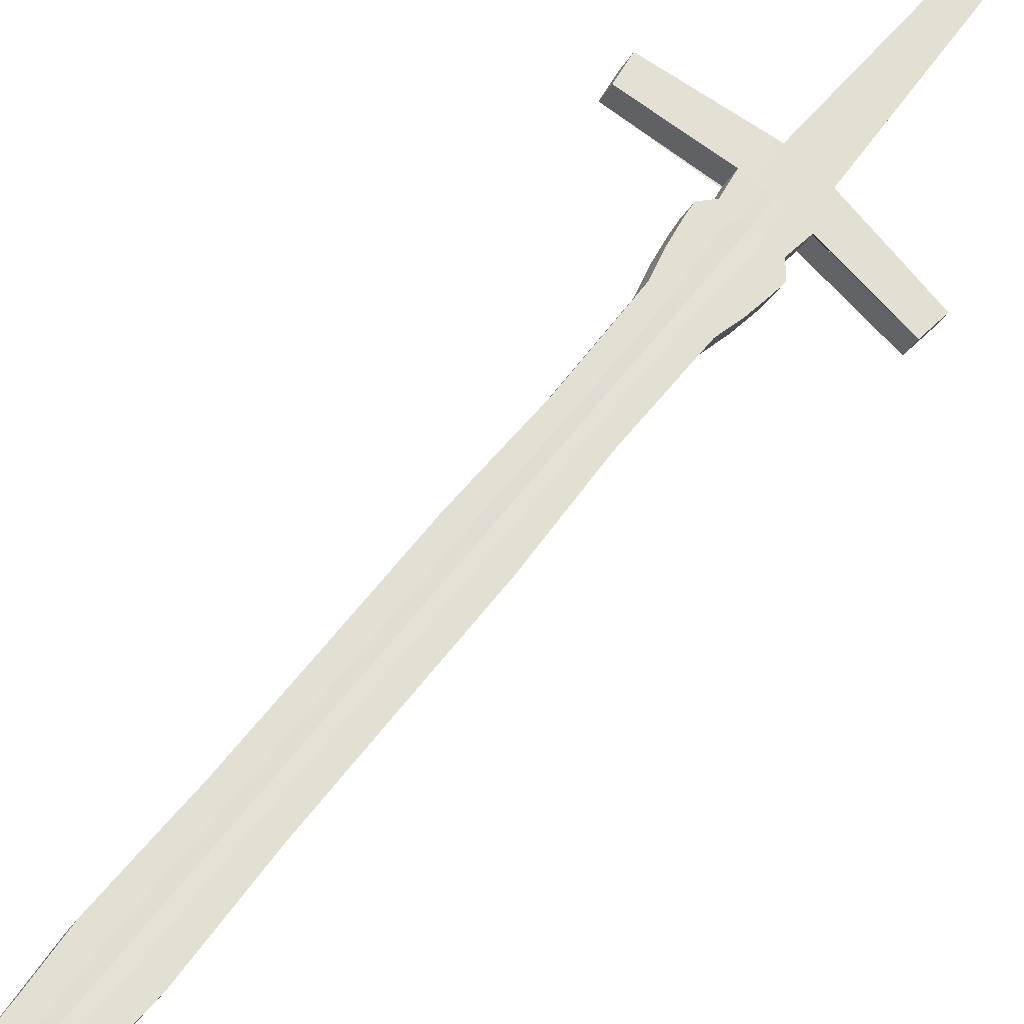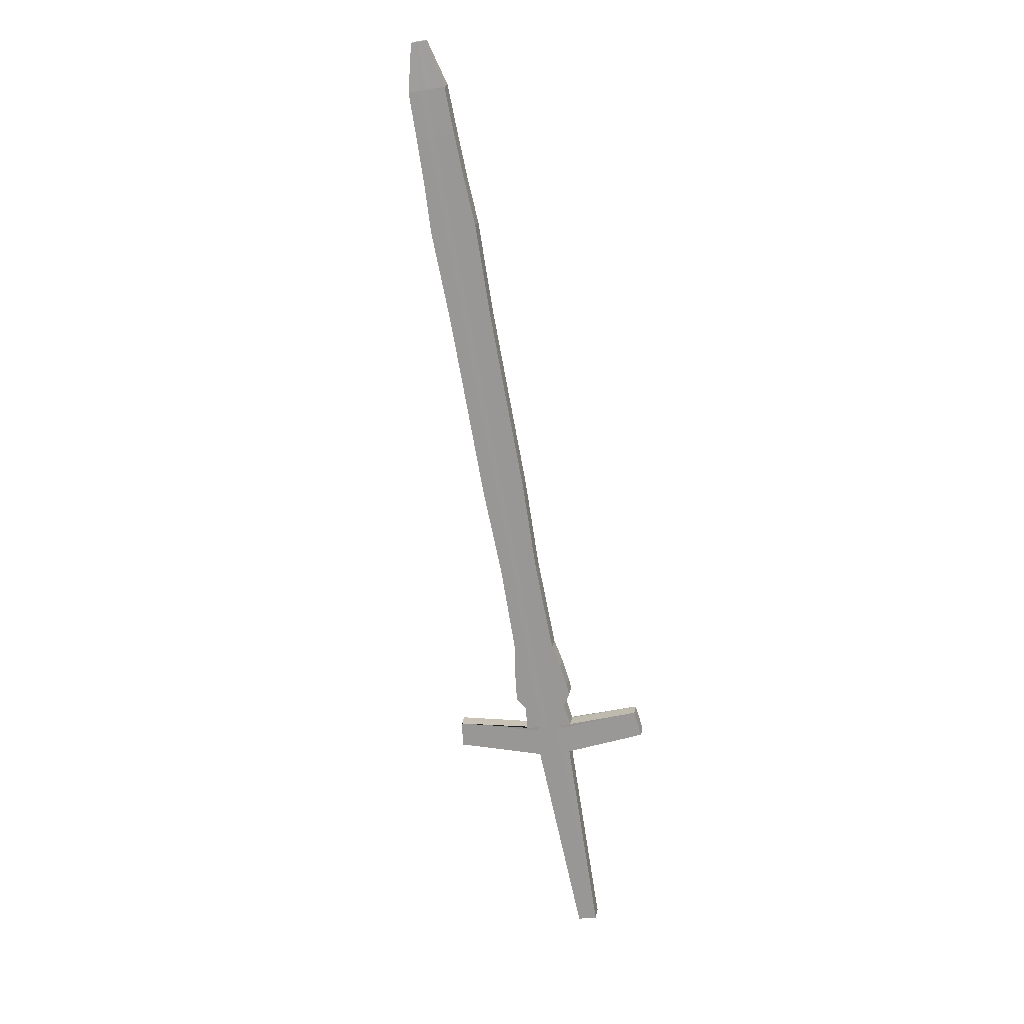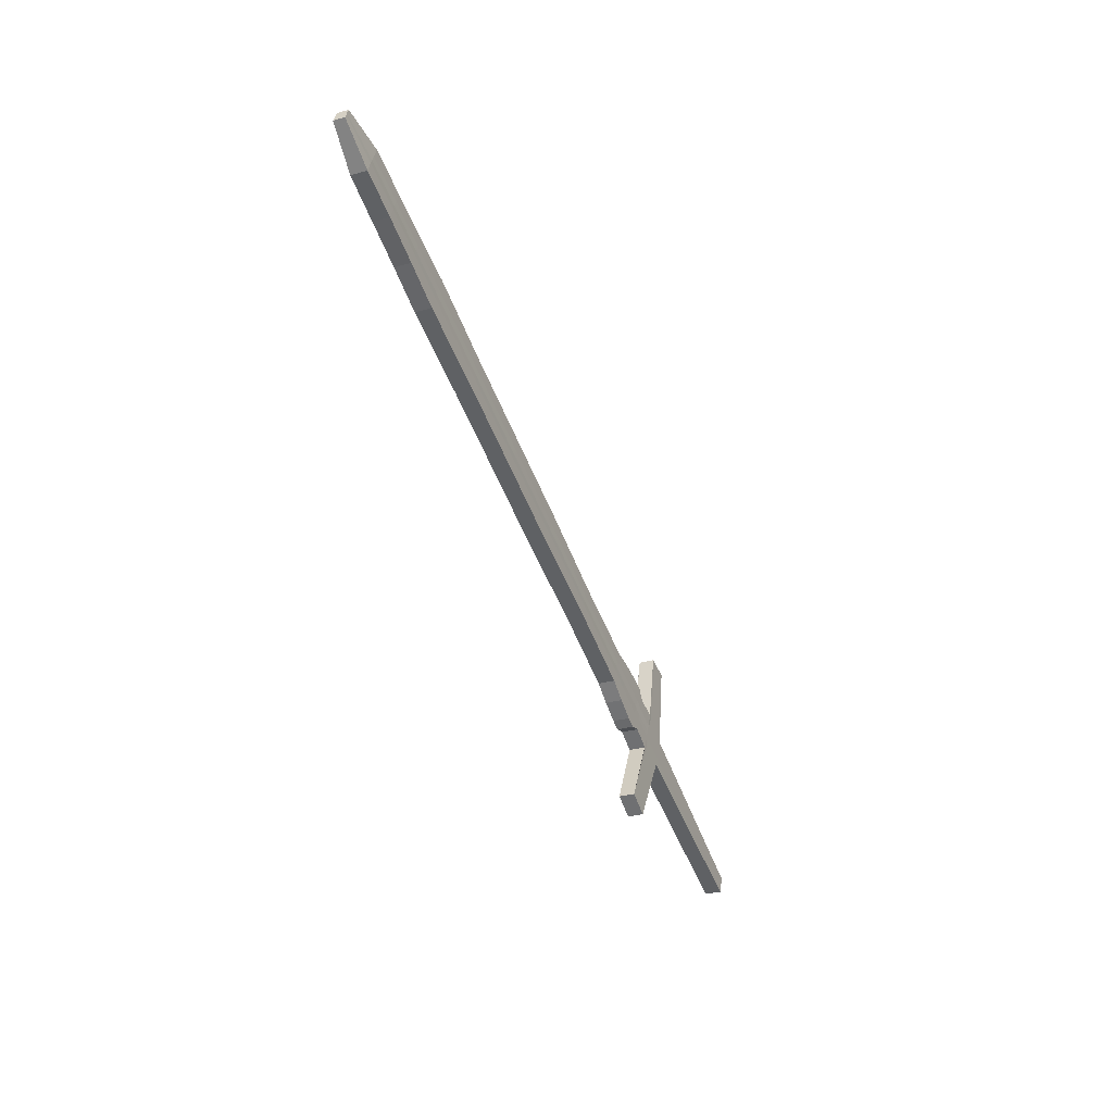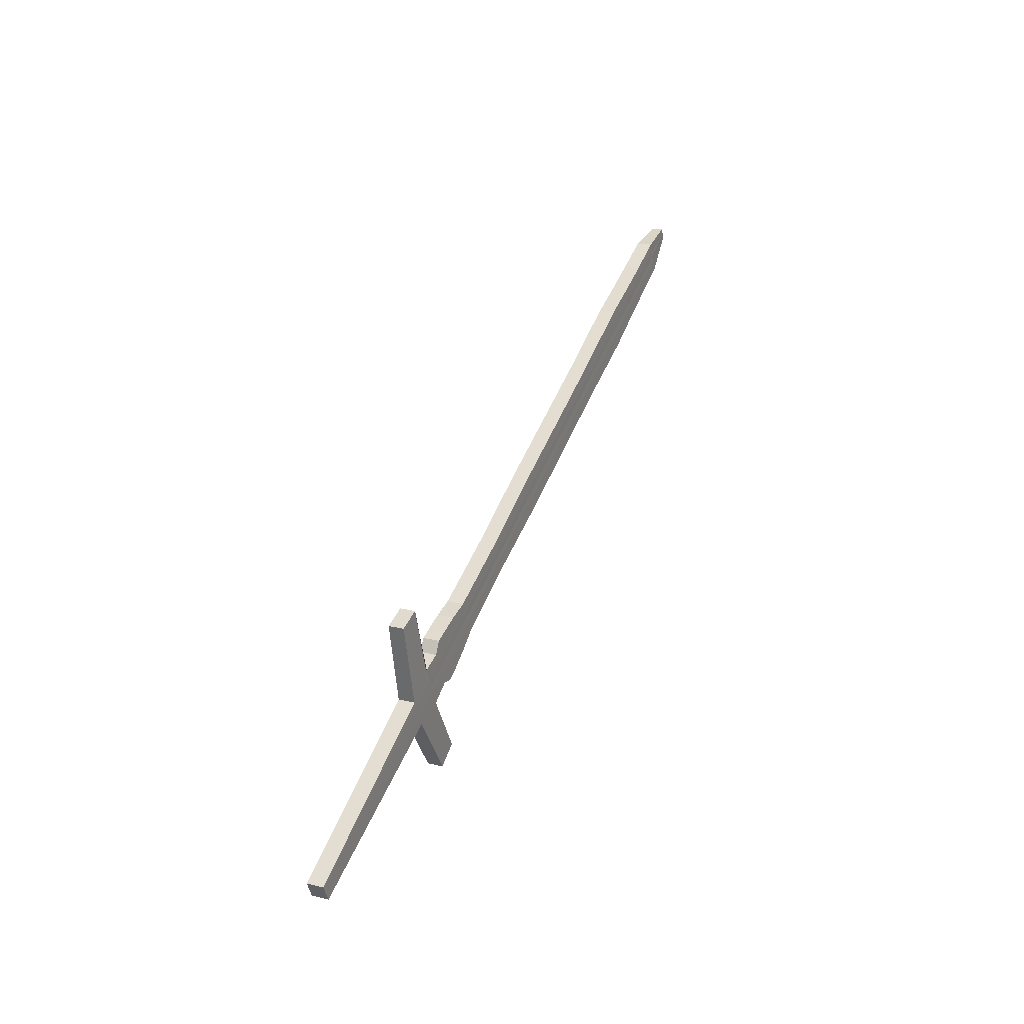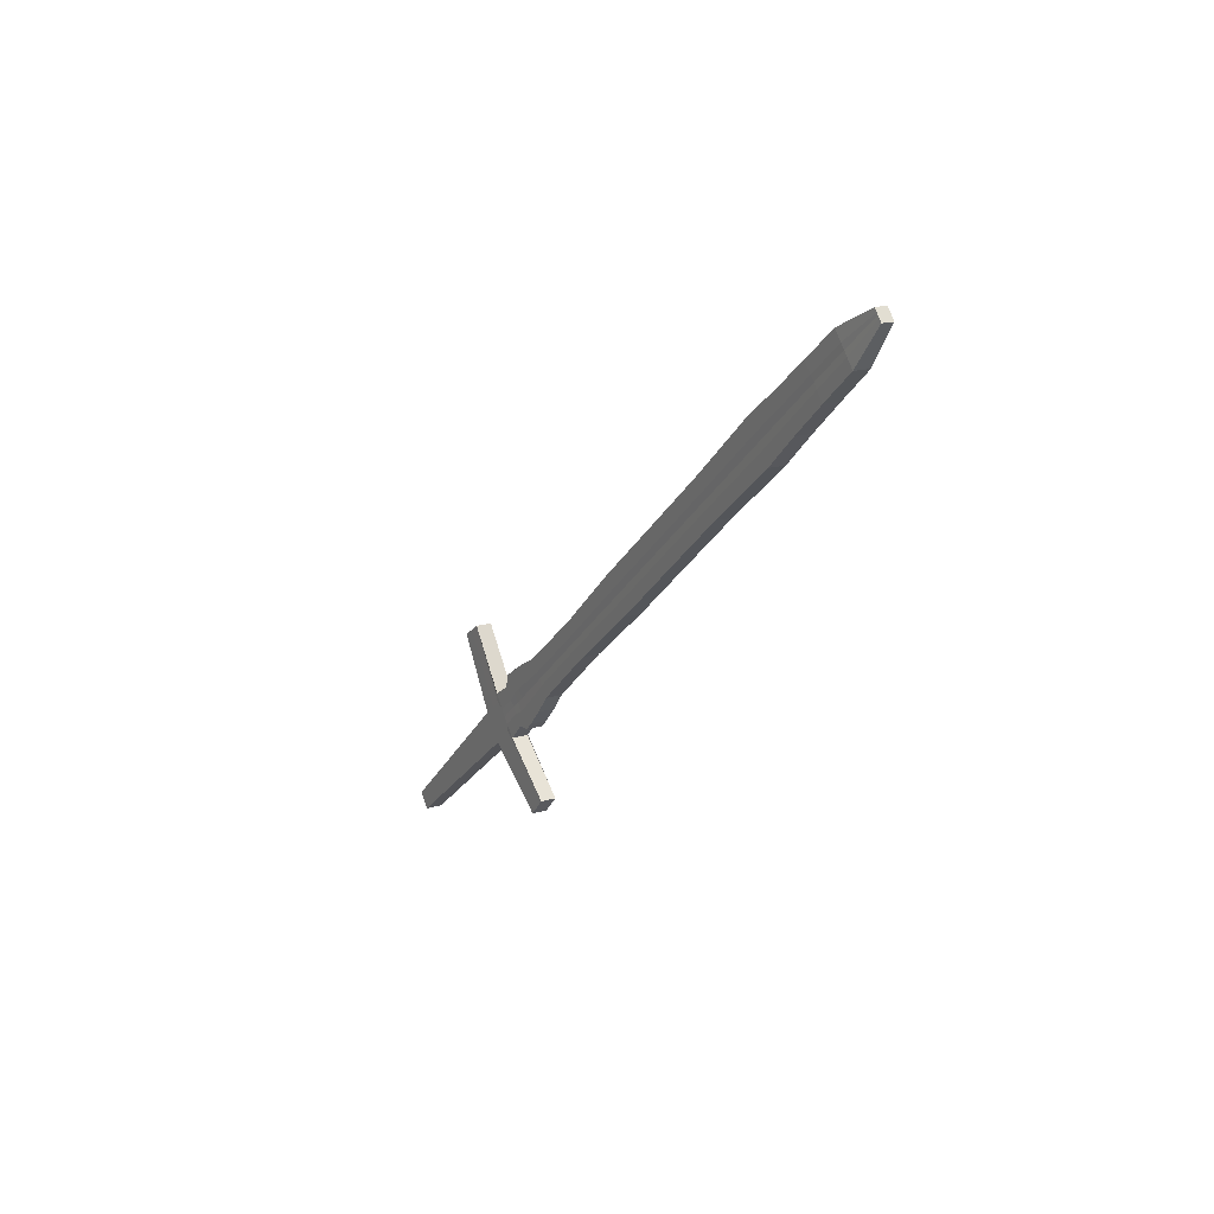
<metadata>
{"format":"obj","ext":"obj","renderer":"f3d","projection":"perspective","resolution":1024,"background":"white","views":[{"elev":27.1,"azim":-166.2,"up":"+Z"},{"elev":-3.0,"azim":156.3,"up":"+Y"},{"elev":45.9,"azim":-117.8,"up":"+Y"},{"elev":-52.1,"azim":63.4,"up":"+Y"},{"elev":64.7,"azim":34.2,"up":"+Y"}]}
</metadata>
<code>
v 0.01807 0.3211 -0.4831
v 0.1294 0.8194 -0.6567
v 0.02379 0.3169 -0.4916
v 0.1336 0.8163 -0.663
v -0.09702 0.331 -0.5652
v 0.1217 0.8204 -0.6623
v -0.09115 0.3267 -0.5739
v 0.126 0.8173 -0.6686
v 0.05632 0.5775 -0.5836
v 0.06254 0.573 -0.5929
v 0.03845 0.5761 -0.6106
v 0.03223 0.5807 -0.6014
v 0.02122 0.4524 -0.561
v -0.000395 0.4552 -0.5769
v -0.006615 0.4598 -0.5677
v 0.015 0.4569 -0.5517
v 0.09747 0.6982 -0.6156
v 0.1037 0.6936 -0.6249
v 0.07746 0.697 -0.6442
v 0.07124 0.7016 -0.635
v 0.001992 0.3919 -0.544
v -0.02128 0.3949 -0.5611
v -0.0275 0.3995 -0.5519
v -0.004228 0.3965 -0.5347
v 0.03646 0.5171 -0.5671
v 0.04268 0.5126 -0.5763
v 0.01821 0.5158 -0.5944
v 0.01199 0.5204 -0.5851
v 0.0825 0.6333 -0.6093
v 0.05858 0.6365 -0.627
v 0.05236 0.6411 -0.6177
v 0.07629 0.6379 -0.6001
v 0.1153 0.7588 -0.6337
v 0.1215 0.7542 -0.6429
v 0.09978 0.7571 -0.659
v 0.09356 0.7617 -0.6497
v -0.07833 0.1735 -0.4899
v 0.1312 0.8166 -0.6648
v -0.08455 0.1781 -0.4807
v 0.127 0.8197 -0.6585
v 0.04868 0.5785 -0.5893
v 0.0549 0.574 -0.5985
v 0.01437 0.4533 -0.566
v 0.008149 0.4578 -0.5568
v 0.08915 0.6992 -0.6218
v 0.09537 0.6947 -0.631
v -0.01161 0.3974 -0.5402
v -0.005388 0.3929 -0.5494
v 0.03492 0.5136 -0.5821
v 0.0287 0.5182 -0.5728
v 0.07492 0.6343 -0.6149
v 0.0687 0.6389 -0.6057
v 0.1084 0.7597 -0.6388
v 0.1146 0.7552 -0.648
v 0.1286 0.8169 -0.6667
v -0.09542 0.1795 -0.4887
v 0.04668 0.575 -0.6046
v 0.006986 0.4542 -0.5715
v 0.08642 0.6959 -0.6376
v -0.01333 0.3939 -0.5553
v 0.02656 0.5147 -0.5882
v 0.06675 0.6354 -0.621
v 0.1072 0.7561 -0.6535
v -0.0892 0.1749 -0.498
v 0.1243 0.8201 -0.6604
v 0.04046 0.5796 -0.5953
v 0.000767 0.4588 -0.5622
v 0.0802 0.7004 -0.6284
v -0.01955 0.3985 -0.546
v 0.02034 0.5193 -0.579
v 0.06053 0.64 -0.6117
v 0.101 0.7607 -0.6442
v 0.125 0.789 -0.6424
v 0.131 0.7846 -0.6513
v 0.1102 0.7873 -0.6667
v 0.1042 0.7917 -0.6577
v 0.1184 0.7899 -0.6472
v 0.1244 0.7854 -0.6562
v 0.1113 0.7908 -0.6525
v 0.1173 0.7864 -0.6614
v 0.1123 0.724 -0.6341
v 0.08891 0.727 -0.6514
v 0.08269 0.7316 -0.6421
v 0.1061 0.7285 -0.6249
v 0.1049 0.7249 -0.6396
v 0.09868 0.7295 -0.6303
v 0.09069 0.7306 -0.6362
v 0.09691 0.726 -0.6455
v -0.003687 0.3611 -0.5326
v -0.03575 0.3653 -0.5562
v -0.04197 0.3699 -0.547
v -0.009907 0.3657 -0.5233
v -0.01386 0.3625 -0.5401
v -0.02008 0.367 -0.5308
v -0.03102 0.3685 -0.5389
v -0.02481 0.3639 -0.5482
v -0.006611 0.381 -0.5287
v -0.000392 0.3764 -0.5379
v -0.02898 0.3802 -0.559
v -0.0352 0.3848 -0.5498
v -0.009459 0.3776 -0.5446
v -0.01568 0.3822 -0.5354
v -0.02544 0.3835 -0.5426
v -0.01922 0.3789 -0.5518
v -0.01257 0.3465 -0.5313
v -0.0368 0.3497 -0.5492
v -0.04302 0.3543 -0.54
v -0.02025 0.3475 -0.537
v -0.02647 0.3521 -0.5278
v -0.03474 0.3532 -0.5339
v -0.02853 0.3486 -0.5431
v -0.01879 0.3511 -0.5221
v -0.0119 0.3581 -0.5209
v -0.005678 0.3535 -0.5301
v -0.03879 0.3579 -0.5546
v -0.04501 0.3624 -0.5453
v -0.01618 0.3549 -0.5379
v -0.0224 0.3595 -0.5286
v -0.0337 0.3609 -0.537
v -0.02748 0.3564 -0.5462
v 0.02762 0.3339 -0.4974
v -0.08355 0.3439 -0.5773
v -0.08942 0.3482 -0.5686
v -0.02584 0.3286 -0.5314
v -0.03205 0.3332 -0.5221
v -0.04162 0.3345 -0.5292
v -0.0354 0.3299 -0.5384
v 0.0219 0.3381 -0.4889
v -0.02228 0.3356 -0.5168
v -0.01607 0.3311 -0.526
v -0.04356 0.3344 -0.5462
v -0.04978 0.339 -0.5369
v -0.02494 0.3317 -0.5323
v -0.03116 0.3362 -0.523
v -0.04052 0.3375 -0.53
v -0.0343 0.3329 -0.5392
v -0.0282 0.3101 -0.5238
v 0.1271 0.8197 -0.6584
v 0.04912 0.5785 -0.5889
v 0.008548 0.4578 -0.5565
v 0.08964 0.6992 -0.6214
v -0.01118 0.3974 -0.5399
v 0.02915 0.5181 -0.5725
v 0.06914 0.6389 -0.6054
v 0.1088 0.7597 -0.6385
v 0.1313 0.8166 -0.6647
v -0.03439 0.3147 -0.5146
v 0.05534 0.5739 -0.5982
v 0.01477 0.4532 -0.5657
v 0.09586 0.6946 -0.6307
v -0.004958 0.3928 -0.5491
v 0.03537 0.5135 -0.5817
v 0.07536 0.6343 -0.6146
v 0.115 0.7551 -0.6477
v 0.1248 0.7854 -0.6559
v 0.1188 0.7898 -0.6469
v 0.1053 0.7249 -0.6393
v 0.09911 0.7294 -0.63
v -0.01326 0.3624 -0.5396
v -0.01948 0.367 -0.5304
v -0.00893 0.3776 -0.5442
v -0.01515 0.3821 -0.535
v -0.02603 0.3521 -0.5274
v -0.01981 0.3475 -0.5367
v -0.02178 0.3594 -0.5282
v -0.01557 0.3548 -0.5374
v -0.02272 0.3289 -0.5294
v -0.02891 0.3335 -0.5202
v -0.02442 0.3316 -0.5319
v -0.03064 0.3362 -0.5227
v 0.1283 0.817 -0.6669
v -0.05312 0.3172 -0.5284
v 0.04589 0.5752 -0.6051
v 0.006283 0.4543 -0.572
v 0.08556 0.696 -0.6383
v -0.01409 0.394 -0.5558
v 0.02577 0.5148 -0.5888
v 0.06597 0.6355 -0.6215
v 0.1065 0.7562 -0.654
v -0.04694 0.3126 -0.5376
v 0.1241 0.8201 -0.6606
v 0.03967 0.5797 -0.5959
v 6.4e-05 0.4589 -0.5628
v 0.07934 0.7005 -0.629
v -0.02031 0.3986 -0.5466
v 0.01955 0.5194 -0.5796
v 0.05975 0.6401 -0.6123
v 0.1003 0.7608 -0.6448
v 0.1106 0.7909 -0.653
v 0.1166 0.7865 -0.6619
v 0.08992 0.7307 -0.6368
v 0.09614 0.7261 -0.646
v -0.03207 0.3686 -0.5397
v -0.02585 0.364 -0.5489
v -0.02637 0.3836 -0.5433
v -0.02015 0.379 -0.5525
v -0.02931 0.3487 -0.5437
v -0.03553 0.3533 -0.5344
v -0.02856 0.3565 -0.547
v -0.03478 0.3611 -0.5378
v -0.04618 0.3358 -0.533
v -0.03999 0.3312 -0.5422
v -0.0414 0.3376 -0.5306
v -0.03518 0.333 -0.5399
v 0.02586 0.3261 -0.4947
v -0.08704 0.336 -0.5758
v -0.09291 0.3403 -0.5671
v -0.04995 0.2574 -0.5123
v -0.05617 0.2619 -0.5031
v -0.06634 0.2633 -0.5106
v -0.06012 0.2587 -0.5198
v 0.02014 0.3303 -0.4862
v -0.03143 0.3248 -0.5176
v -0.02524 0.3203 -0.5268
v -0.04318 0.3227 -0.5401
v -0.04937 0.3272 -0.5309
v 0.02483 0.3215 -0.4931
v -0.08909 0.3313 -0.5749
v -0.09496 0.3356 -0.5661
v -0.06414 0.2154 -0.5011
v -0.07036 0.22 -0.4919
v -0.08088 0.2214 -0.4997
v -0.07466 0.2168 -0.5089
v -0.03291 0.3198 -0.5161
v -0.02672 0.3152 -0.5253
v -0.04506 0.3176 -0.5388
v -0.05125 0.3222 -0.5297
v 0.0191 0.3257 -0.4846
v 0.02412 0.3184 -0.4921
v -0.0905 0.3282 -0.5742
v -0.09636 0.3325 -0.5655
v -0.07383 0.1868 -0.4935
v -0.08005 0.1914 -0.4842
v -0.09081 0.1928 -0.4922
v -0.08459 0.1882 -0.5014
v -0.03392 0.3163 -0.5151
v -0.02773 0.3117 -0.5243
v -0.04634 0.3142 -0.538
v -0.05253 0.3188 -0.5288
v 0.01839 0.3226 -0.4836
v -0.08376 0.1742 -0.4939
v 0.1257 0.8198 -0.6595
v 0.04472 0.579 -0.5925
v 0.004609 0.4582 -0.5597
v 0.08483 0.6997 -0.6253
v -0.01543 0.3978 -0.5433
v 0.02467 0.5186 -0.5761
v 0.06477 0.6394 -0.6089
v 0.1048 0.7601 -0.6417
v 0.13 0.8167 -0.6659
v -0.08998 0.1788 -0.4847
v 0.05076 0.5745 -0.6015
v 0.01065 0.4538 -0.5687
v 0.09087 0.6953 -0.6343
v -0.009385 0.3934 -0.5523
v 0.03072 0.5141 -0.5851
v 0.07081 0.6349 -0.6179
v 0.1109 0.7557 -0.6507
v 0.1208 0.7859 -0.6588
v 0.115 0.7902 -0.6501
v 0.1009 0.7255 -0.6425
v 0.09483 0.7299 -0.6335
v -0.01936 0.3632 -0.5441
v -0.0254 0.3676 -0.5351
v -0.01436 0.3783 -0.5482
v -0.02041 0.3827 -0.5392
v -0.03046 0.3526 -0.531
v -0.02441 0.3481 -0.54
v -0.0279 0.3601 -0.533
v -0.02185 0.3556 -0.542
v -0.03062 0.3293 -0.5349
v -0.03684 0.3338 -0.5257
v -0.02962 0.3323 -0.5357
v -0.03584 0.3368 -0.5265
v -0.06126 0.2626 -0.5069
v -0.05504 0.258 -0.5161
v -0.0694 0.2161 -0.505
v -0.07562 0.2207 -0.4958
v -0.08543 0.1921 -0.4882
v -0.07921 0.1875 -0.4975
f 73 74 4 2
f 190 75 8 171
f 75 76 6 8
f 156 73 2 138
f 180 172 5 7
f 146 138 2 4
f 143 25 9 139
f 27 28 12 11
f 177 27 11 173
f 25 26 10 9
f 24 21 13 16
f 176 22 14 174
f 22 23 15 14
f 142 24 16 140
f 144 32 17 141
f 30 31 20 19
f 178 30 19 175
f 32 29 18 17
f 162 97 24 142
f 99 100 23 22
f 196 99 22 176
f 97 98 21 24
f 16 13 26 25
f 174 14 27 177
f 14 15 28 27
f 140 16 25 143
f 9 10 29 32
f 173 11 30 178
f 11 12 31 30
f 139 9 32 144
f 158 84 33 145
f 82 83 36 35
f 192 82 35 179
f 84 81 34 33
f 157 85 54 154
f 262 86 53 249
f 243 41 52 248
f 148 42 51 153
f 244 44 50 247
f 149 43 49 152
f 161 101 48 151
f 266 102 47 246
f 153 51 46 150
f 248 52 45 245
f 246 47 44 244
f 151 48 43 149
f 152 49 42 148
f 247 50 41 243
f 250 242 40 38
f 137 147 39 37
f 260 77 40 242
f 155 78 38 146
f 189 79 65 181
f 171 181 65 55
f 186 70 66 182
f 185 69 67 183
f 187 71 68 184
f 195 103 69 185
f 183 67 70 186
f 182 66 71 187
f 191 87 72 188
f 261 88 63 258
f 252 57 62 257
f 253 58 61 256
f 265 104 60 255
f 257 62 59 254
f 255 60 58 253
f 256 61 57 252
f 241 251 56 64
f 259 80 55 250
f 258 63 80 259
f 188 72 79 189
f 154 54 78 155
f 249 53 77 260
f 145 33 73 156
f 35 36 76 75
f 179 35 75 190
f 33 34 74 73
f 254 59 88 261
f 184 68 87 191
f 245 45 86 262
f 150 46 85 157
f 17 18 81 84
f 175 19 82 192
f 19 20 83 82
f 141 17 84 158
f 270 120 96 263
f 200 119 95 193
f 269 118 94 264
f 166 117 93 159
f 113 114 89 92
f 199 115 90 194
f 115 116 91 90
f 165 113 92 160
f 263 96 104 265
f 193 95 103 195
f 264 94 102 266
f 159 93 101 161
f 92 89 98 97
f 194 90 99 196
f 90 91 100 99
f 160 92 97 162
f 170 129 112 163
f 131 132 107 106
f 204 131 106 197
f 129 130 105 112
f 169 133 108 164
f 274 134 109 267
f 203 135 110 198
f 273 136 111 268
f 163 112 113 165
f 106 107 116 115
f 197 106 115 199
f 112 105 114 113
f 164 108 117 166
f 267 109 118 269
f 198 110 119 200
f 268 111 120 270
f 276 211 127 271
f 216 210 126 201
f 275 209 125 272
f 214 208 124 167
f 212 205 121 128
f 215 206 122 202
f 206 207 123 122
f 213 212 128 168
f 271 127 136 273
f 201 126 135 203
f 272 125 134 274
f 167 124 133 169
f 128 121 130 129
f 202 122 131 204
f 122 123 132 131
f 168 128 129 170
f 125 168 170 134
f 121 167 169 130
f 209 213 168 125
f 205 214 167 121
f 105 164 166 114
f 109 163 165 118
f 130 169 164 105
f 134 170 163 109
f 94 160 162 102
f 89 159 161 98
f 118 165 160 94
f 114 166 159 89
f 45 141 158 86
f 18 150 157 81
f 53 145 156 77
f 34 154 155 74
f 74 155 146 4
f 3 1 147 137
f 26 152 148 10
f 21 151 149 13
f 29 153 150 18
f 98 161 151 21
f 13 149 152 26
f 10 148 153 29
f 81 157 154 34
f 86 158 145 53
f 41 139 144 52
f 44 140 143 50
f 102 162 142 47
f 52 144 141 45
f 47 142 140 44
f 50 143 139 41
f 38 40 138 146
f 77 156 138 40
f 127 202 204 136
f 123 201 203 132
f 211 215 202 127
f 207 216 201 123
f 107 198 200 116
f 111 197 199 120
f 132 203 198 107
f 136 204 197 111
f 96 194 196 104
f 91 193 195 100
f 120 199 194 96
f 116 200 193 91
f 59 175 192 88
f 20 184 191 83
f 63 179 190 80
f 36 188 189 76
f 83 191 188 36
f 12 182 187 31
f 15 183 186 28
f 100 195 185 23
f 31 187 184 20
f 23 185 183 15
f 28 186 182 12
f 8 6 181 171
f 76 189 181 6
f 88 192 179 63
f 57 173 178 62
f 58 174 177 61
f 104 196 176 60
f 62 178 175 59
f 60 176 174 58
f 61 177 173 57
f 64 56 172 180
f 80 190 171 55
f 219 227 216 207
f 223 226 215 211
f 217 225 214 205
f 221 224 213 209
f 224 228 212 213
f 218 219 207 206
f 226 218 206 215
f 228 217 205 212
f 225 220 208 214
f 278 221 209 275
f 227 222 210 216
f 277 223 211 276
f 280 235 223 277
f 239 234 222 227
f 279 233 221 278
f 237 232 220 225
f 240 229 217 228
f 238 230 218 226
f 230 231 219 218
f 236 240 228 224
f 233 236 224 221
f 229 237 225 217
f 235 238 226 223
f 231 239 227 219
f 5 172 239 231
f 64 180 238 235
f 3 137 237 229
f 39 147 236 233
f 147 1 240 236
f 7 5 231 230
f 180 7 230 238
f 1 3 229 240
f 137 37 232 237
f 251 39 233 279
f 172 56 234 239
f 241 64 235 280
f 37 241 280 232
f 56 251 279 234
f 234 279 278 222
f 232 280 277 220
f 220 277 276 208
f 222 278 275 210
f 126 272 274 135
f 124 271 273 133
f 210 275 272 126
f 208 276 271 124
f 108 268 270 117
f 110 267 269 119
f 133 273 268 108
f 135 274 267 110
f 95 264 266 103
f 93 263 265 101
f 119 269 264 95
f 117 270 263 93
f 68 245 262 87
f 46 254 261 85
f 72 249 260 79
f 54 258 259 78
f 78 259 250 38
f 37 39 251 241
f 49 256 252 42
f 48 255 253 43
f 51 257 254 46
f 101 265 255 48
f 43 253 256 49
f 42 252 257 51
f 85 261 258 54
f 79 260 242 65
f 55 65 242 250
f 70 247 243 66
f 69 246 244 67
f 71 248 245 68
f 103 266 246 69
f 67 244 247 70
f 66 243 248 71
f 87 262 249 72

</code>
